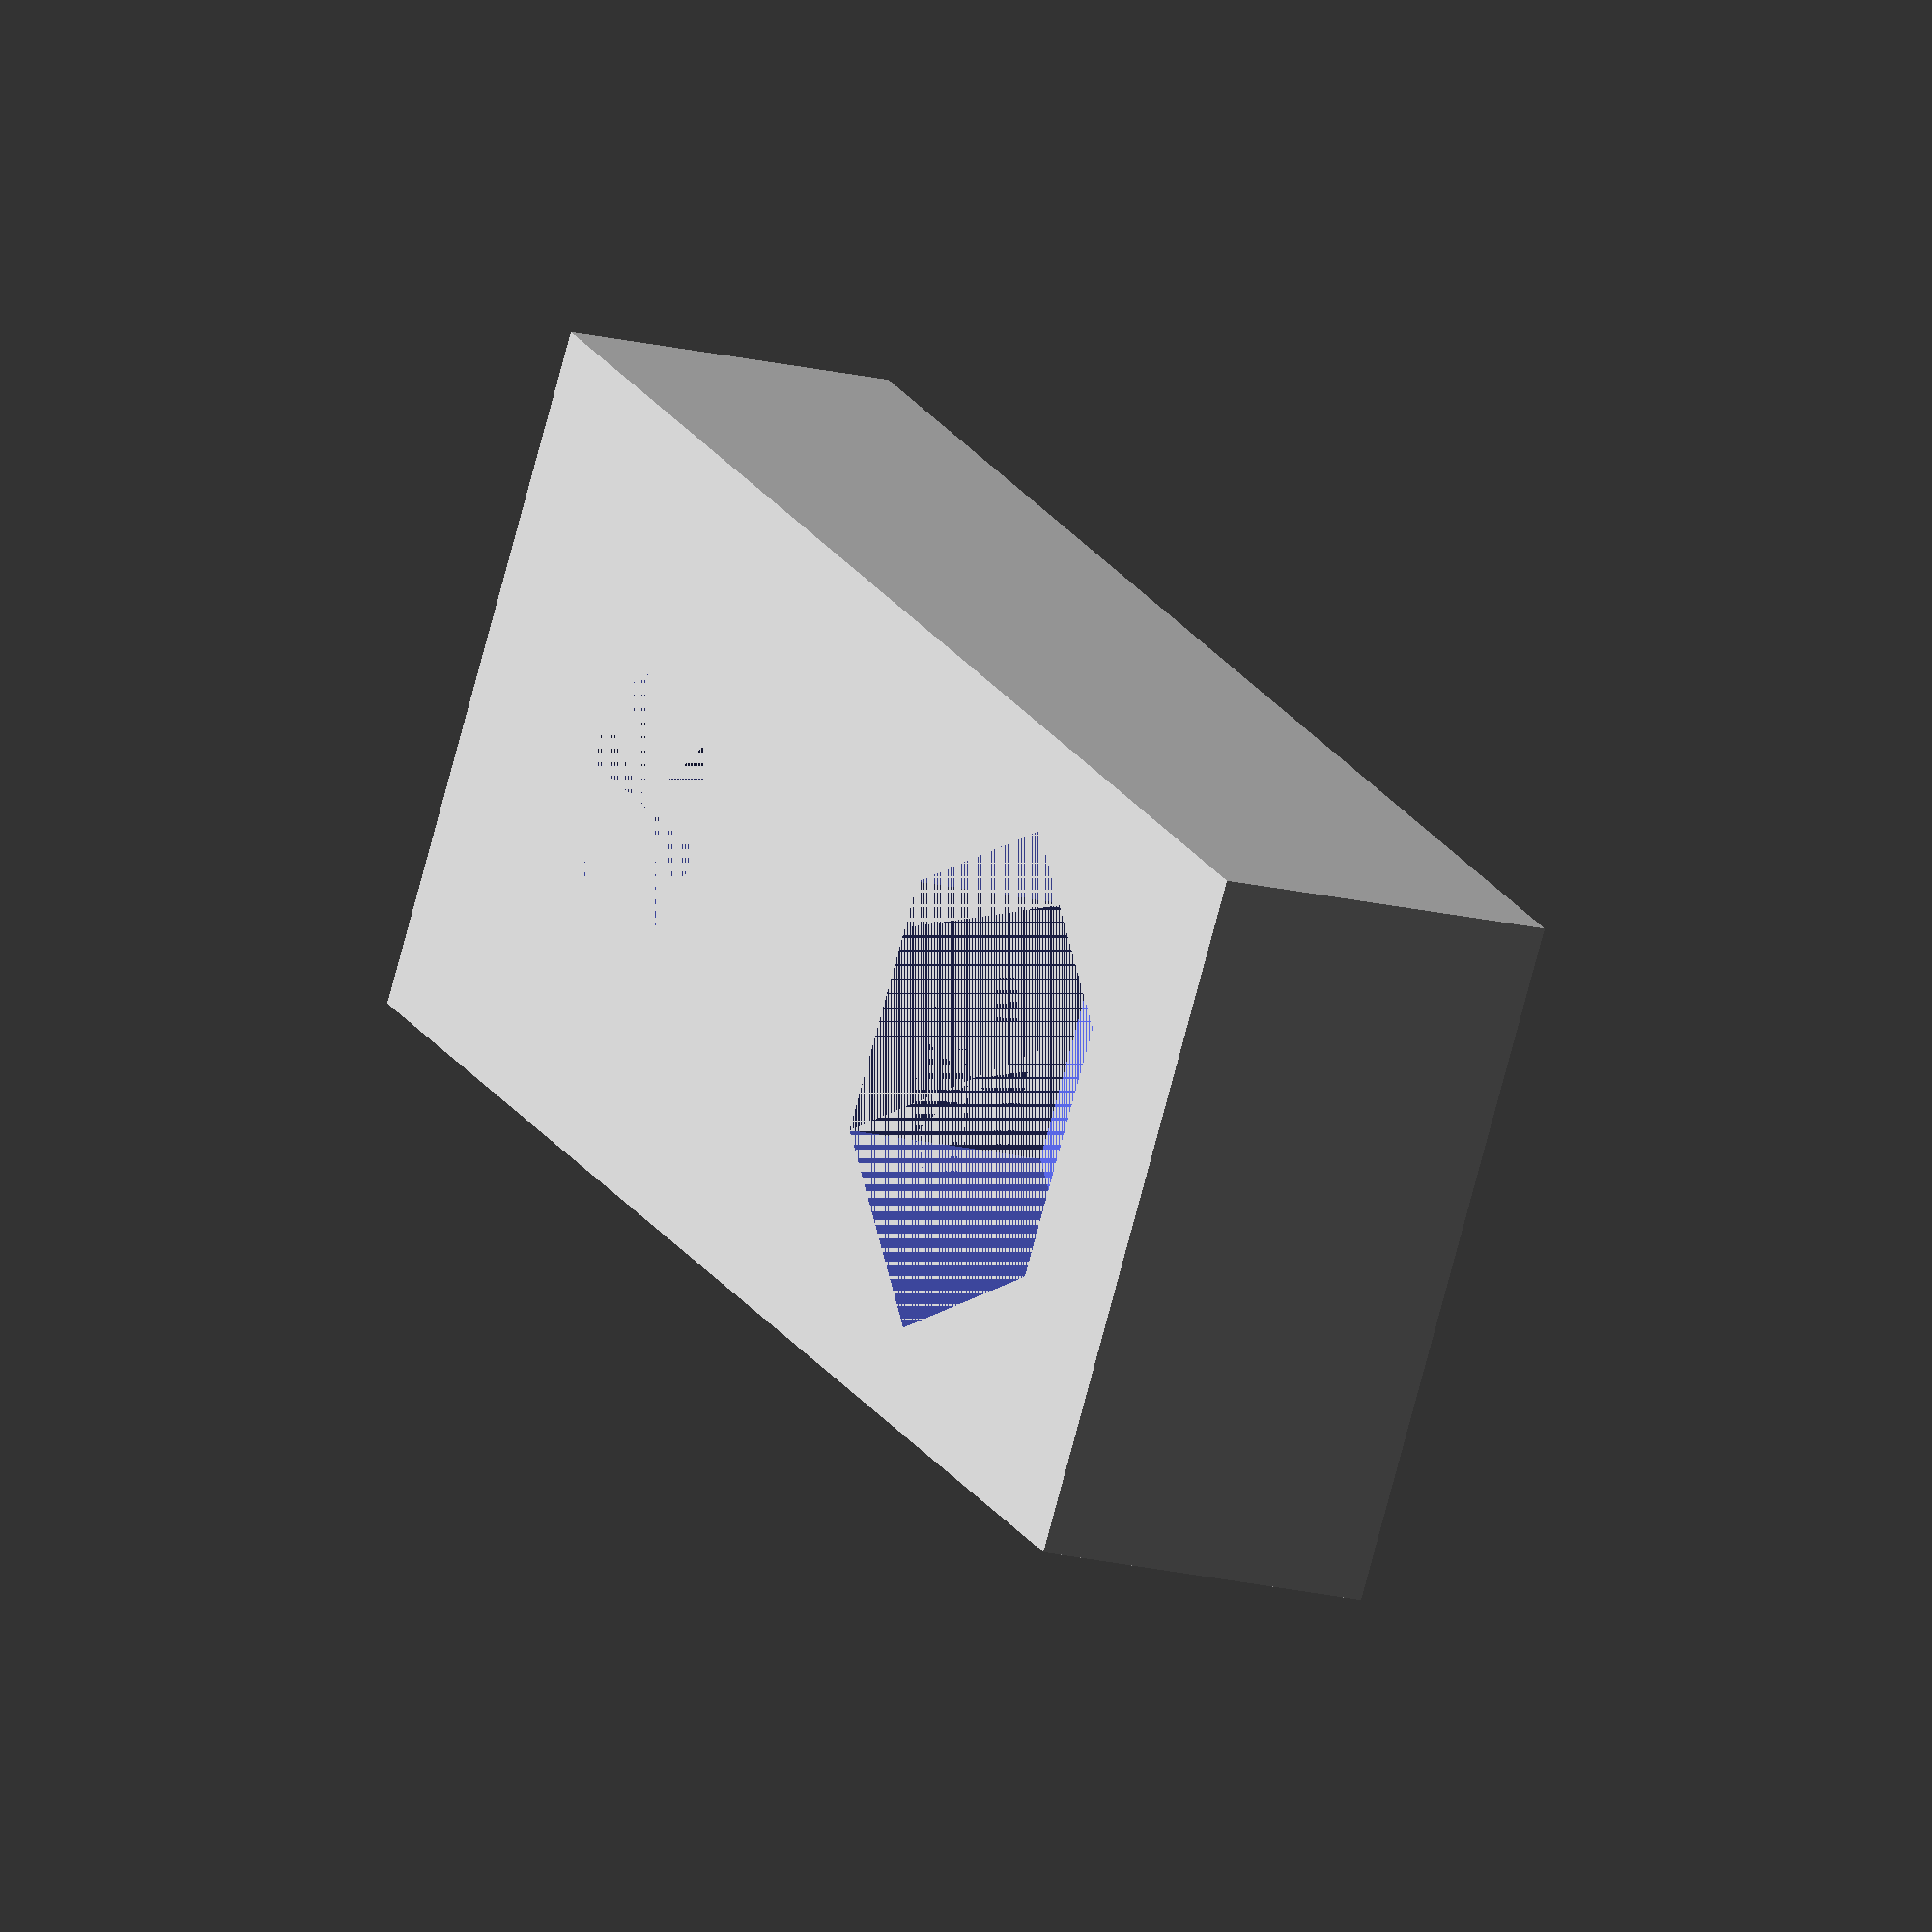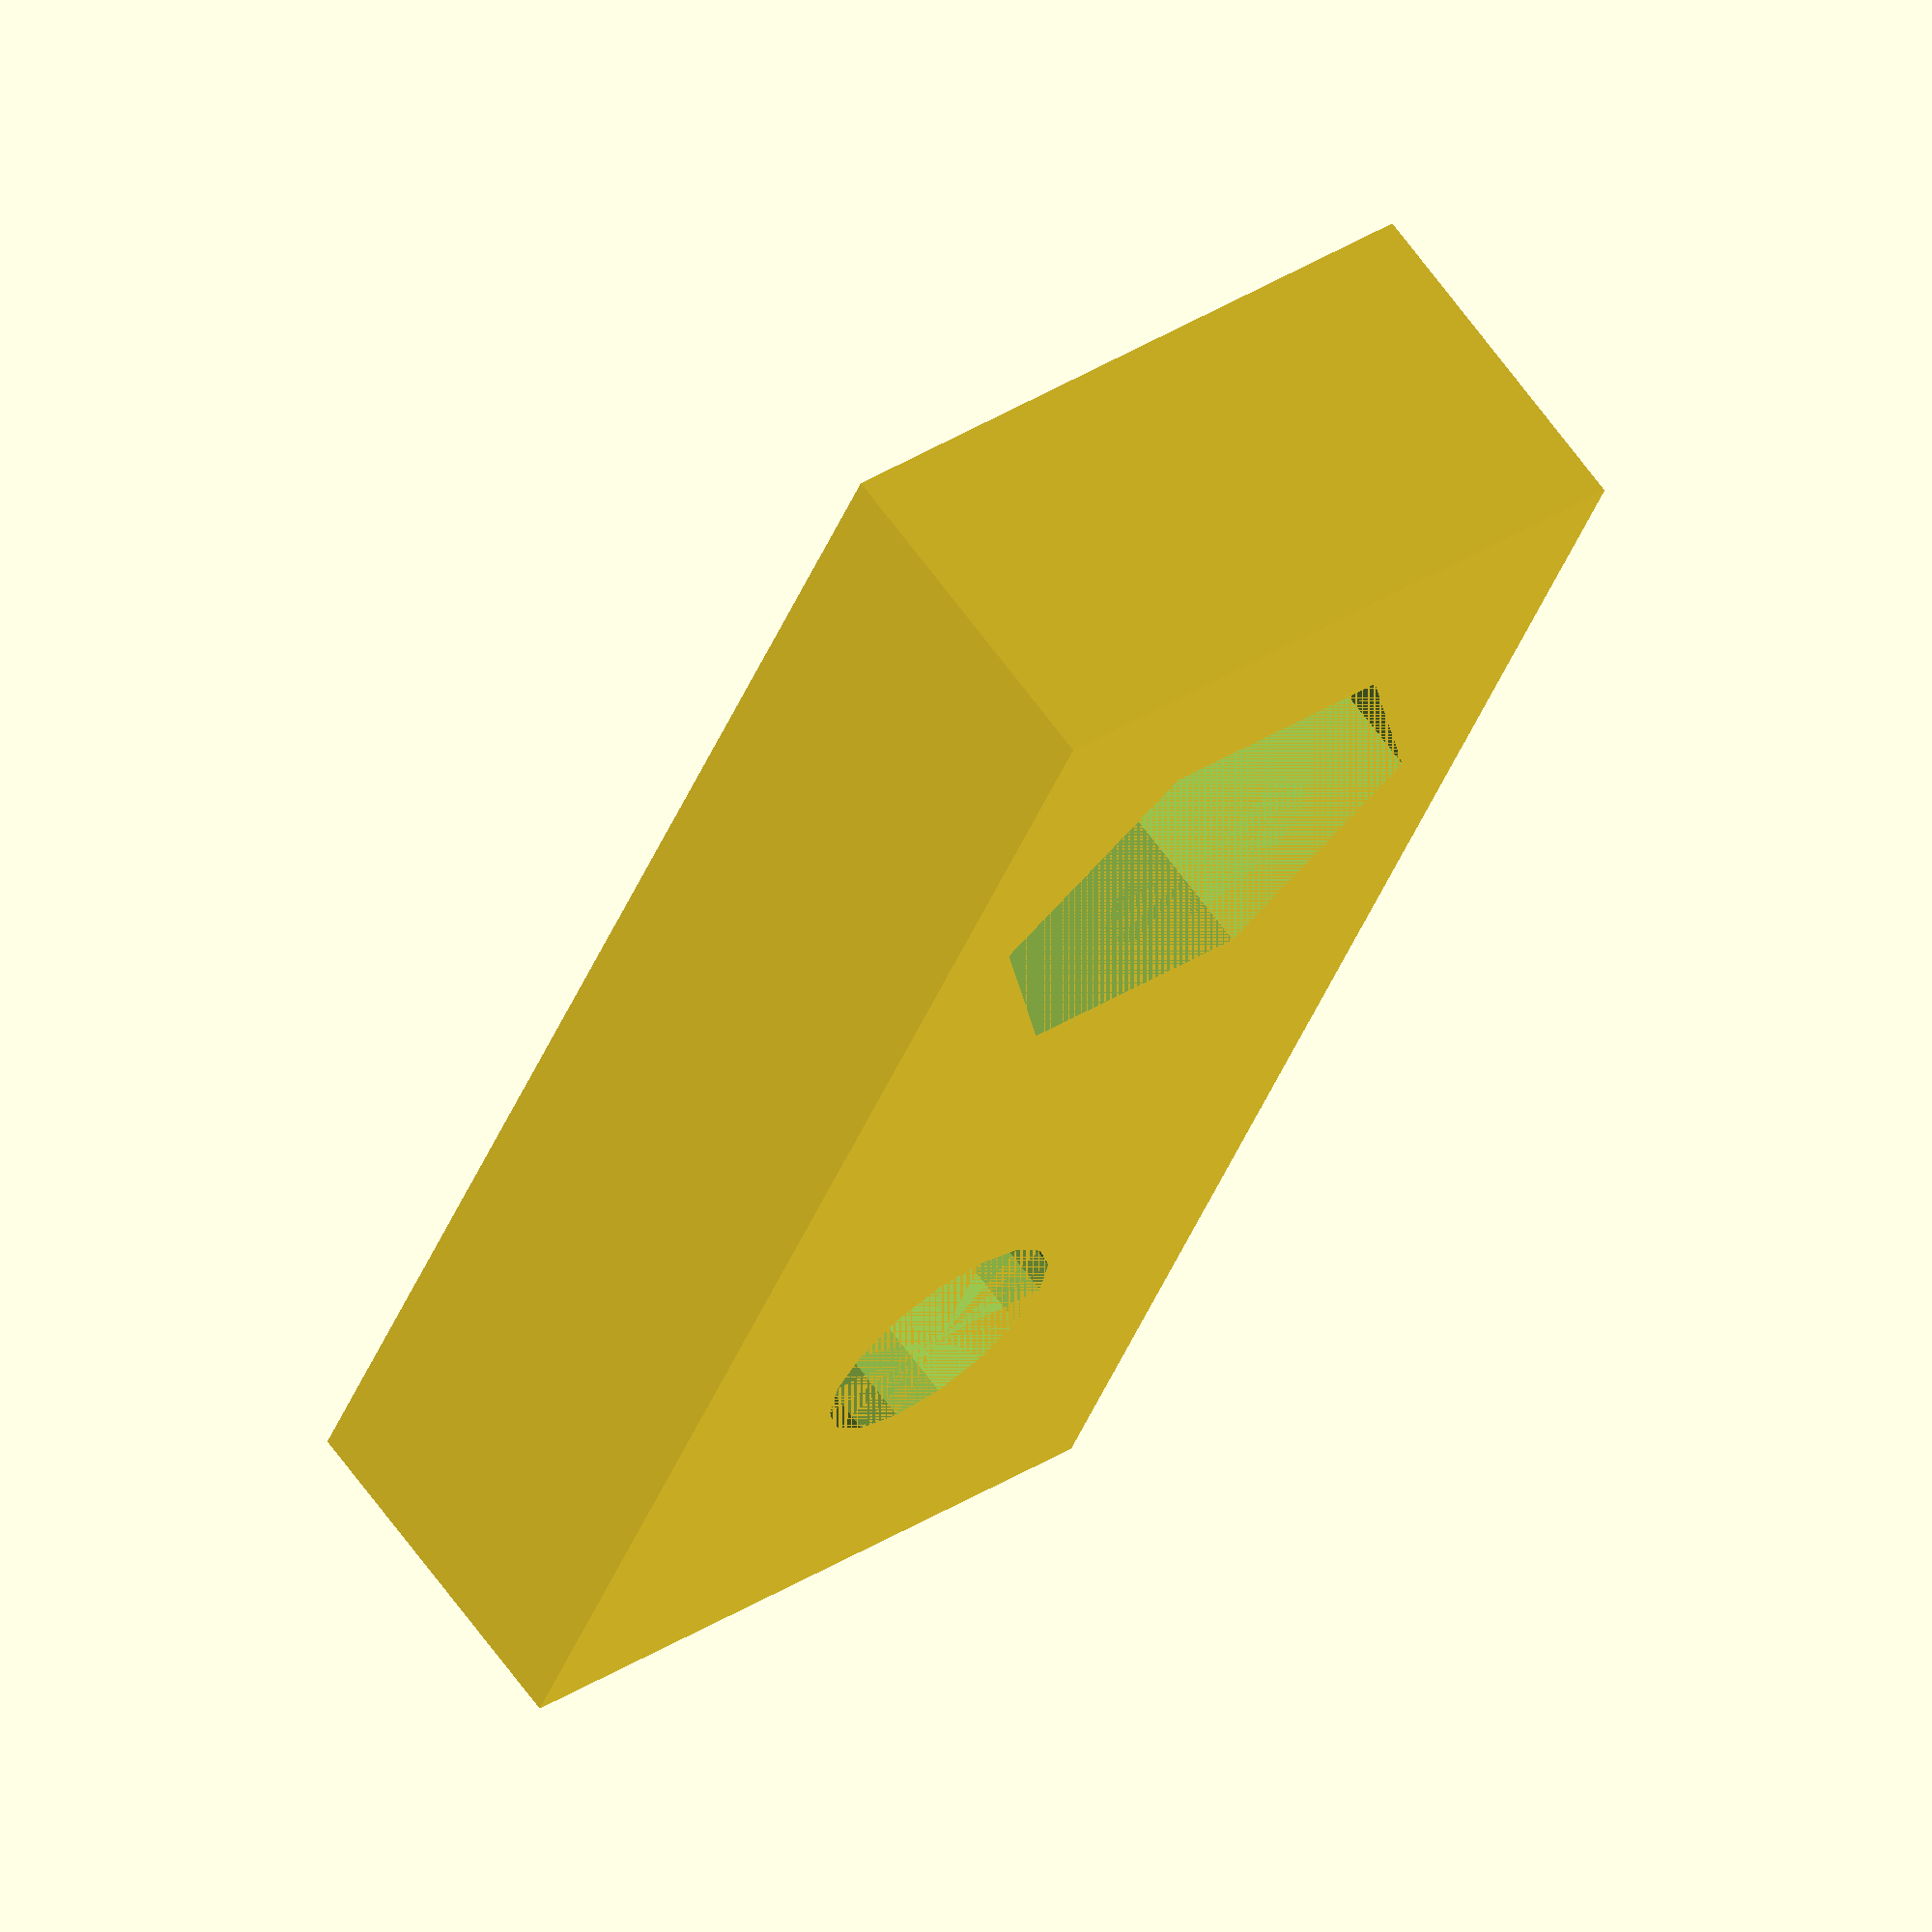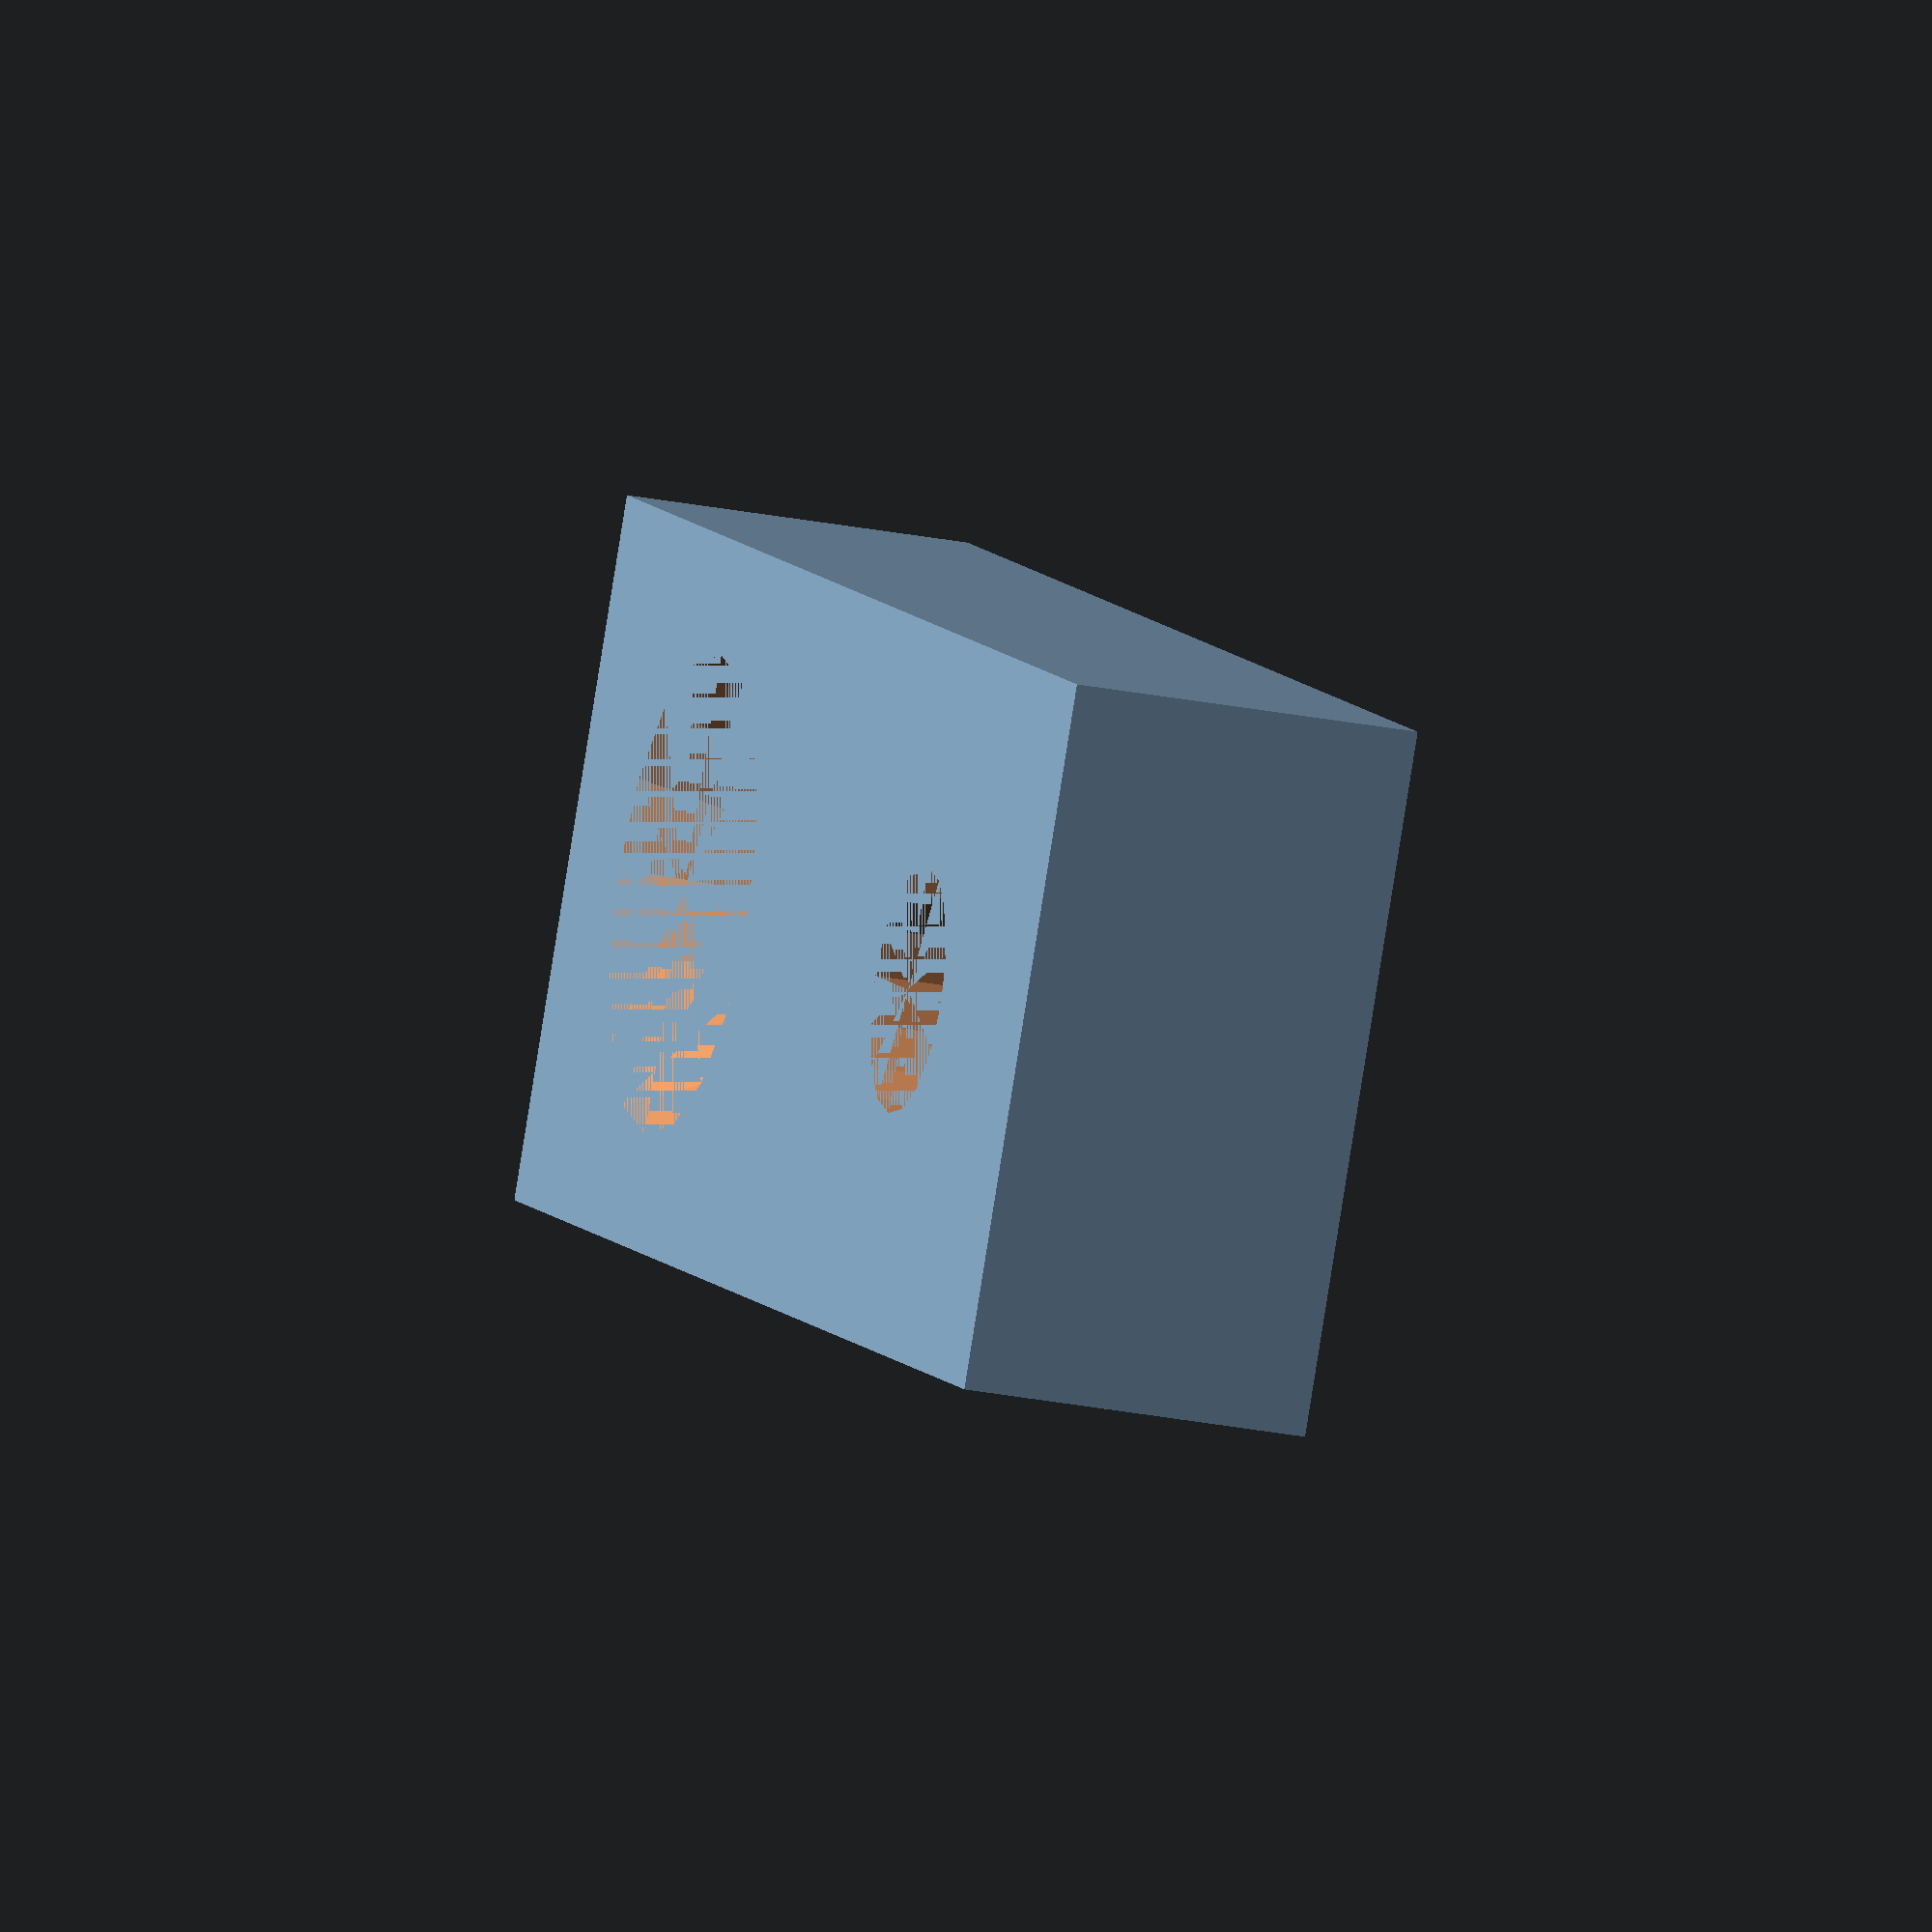
<openscad>
// For mounting M3 stuff to wood

// screw length - board thickness - margin
thickness = 20-12-3;
$fn=16;

rotate([180,0,0]) difference(){
    cube([10,24,thickness]);
    translate([5,6,0]){
        cylinder(r=1.75, h=thickness);
        cylinder(r=3.7, h=thickness-2, $fn=6);
    }
    
    translate([5,18,0]){
        cylinder(r=1.9, h=thickness);
        translate([0,0,2]) cylinder(r1=1.9,r2=3.4, h=3);       
   }    

}



</openscad>
<views>
elev=16.9 azim=123.9 roll=62.6 proj=o view=solid
elev=292.0 azim=22.7 roll=323.6 proj=o view=solid
elev=205.7 azim=59.0 roll=287.8 proj=o view=solid
</views>
